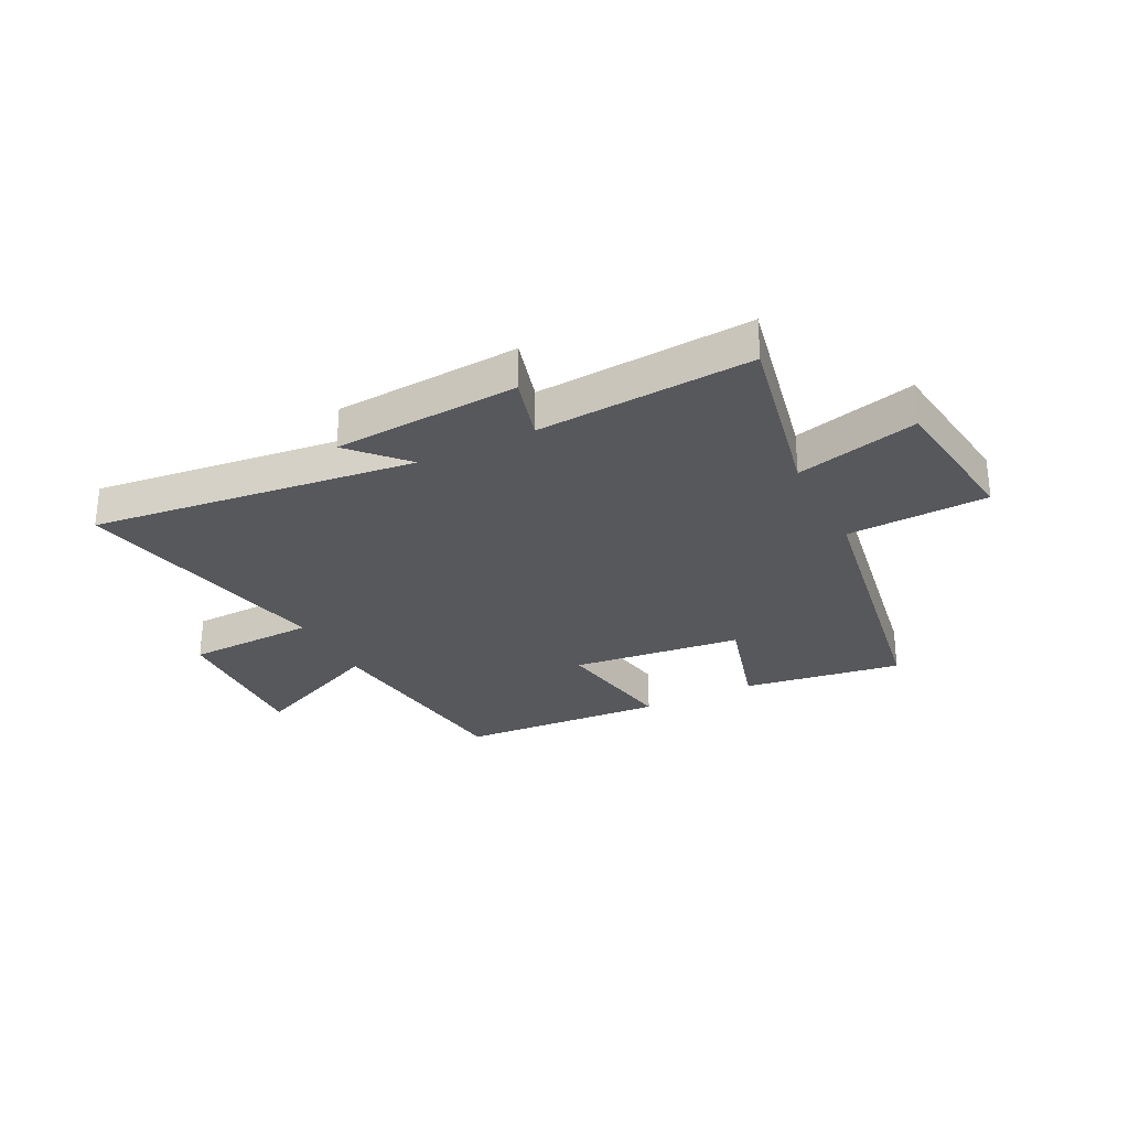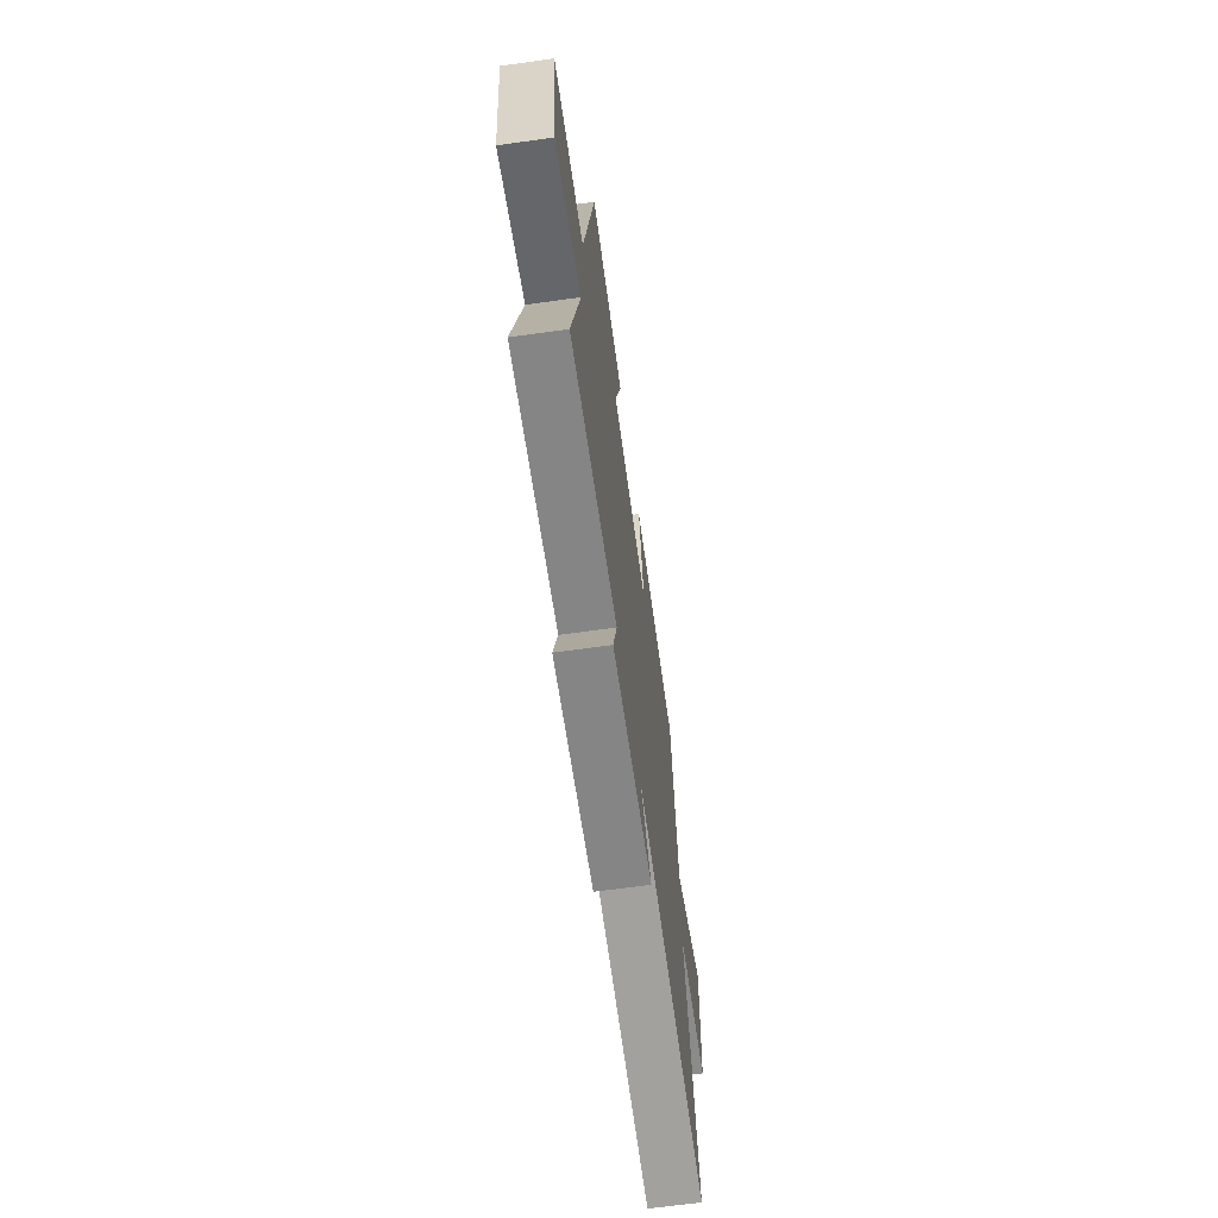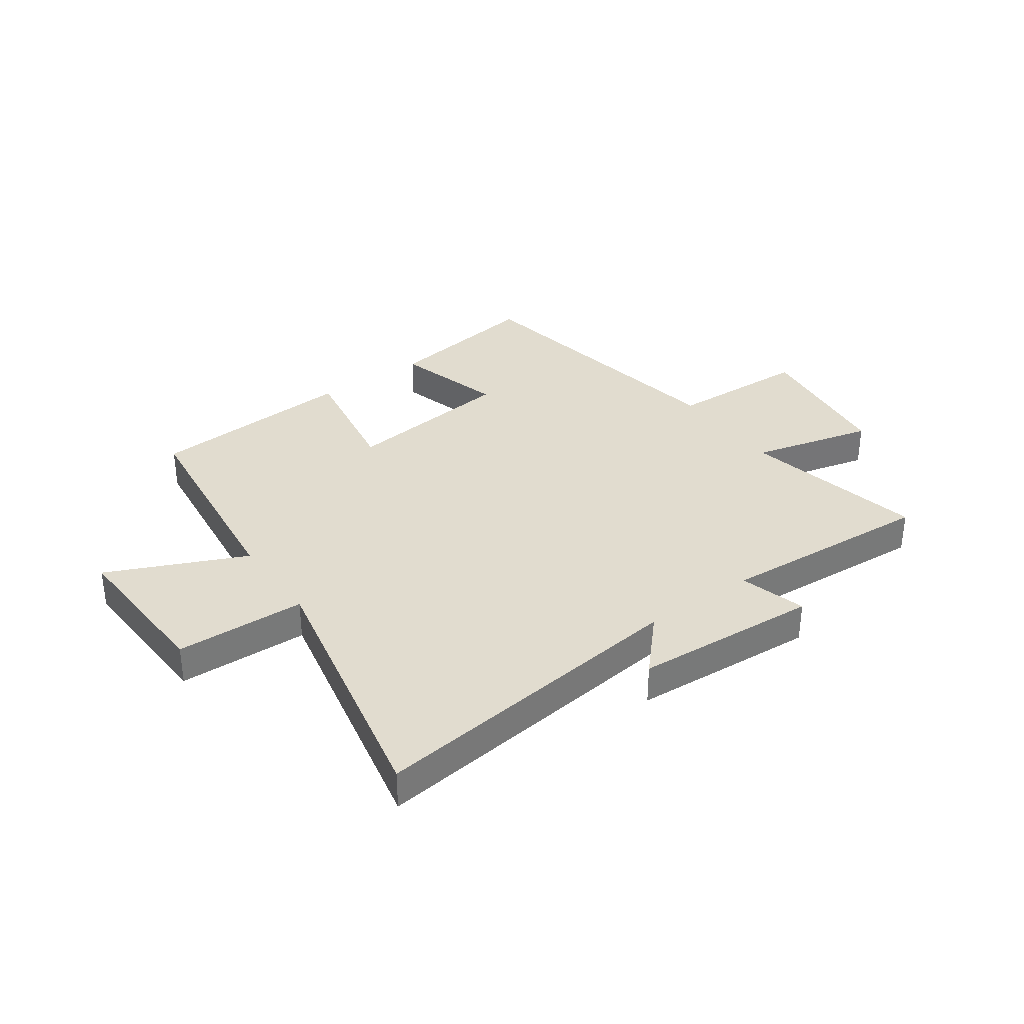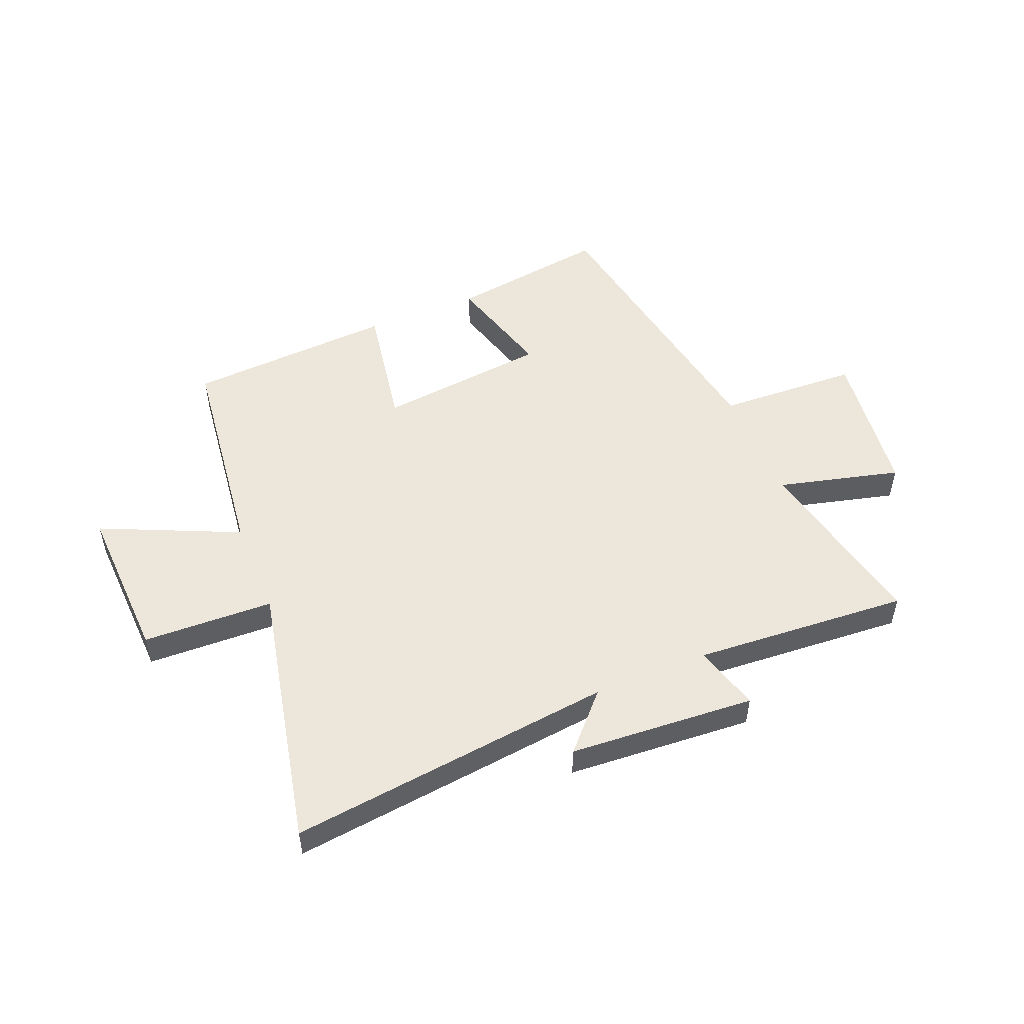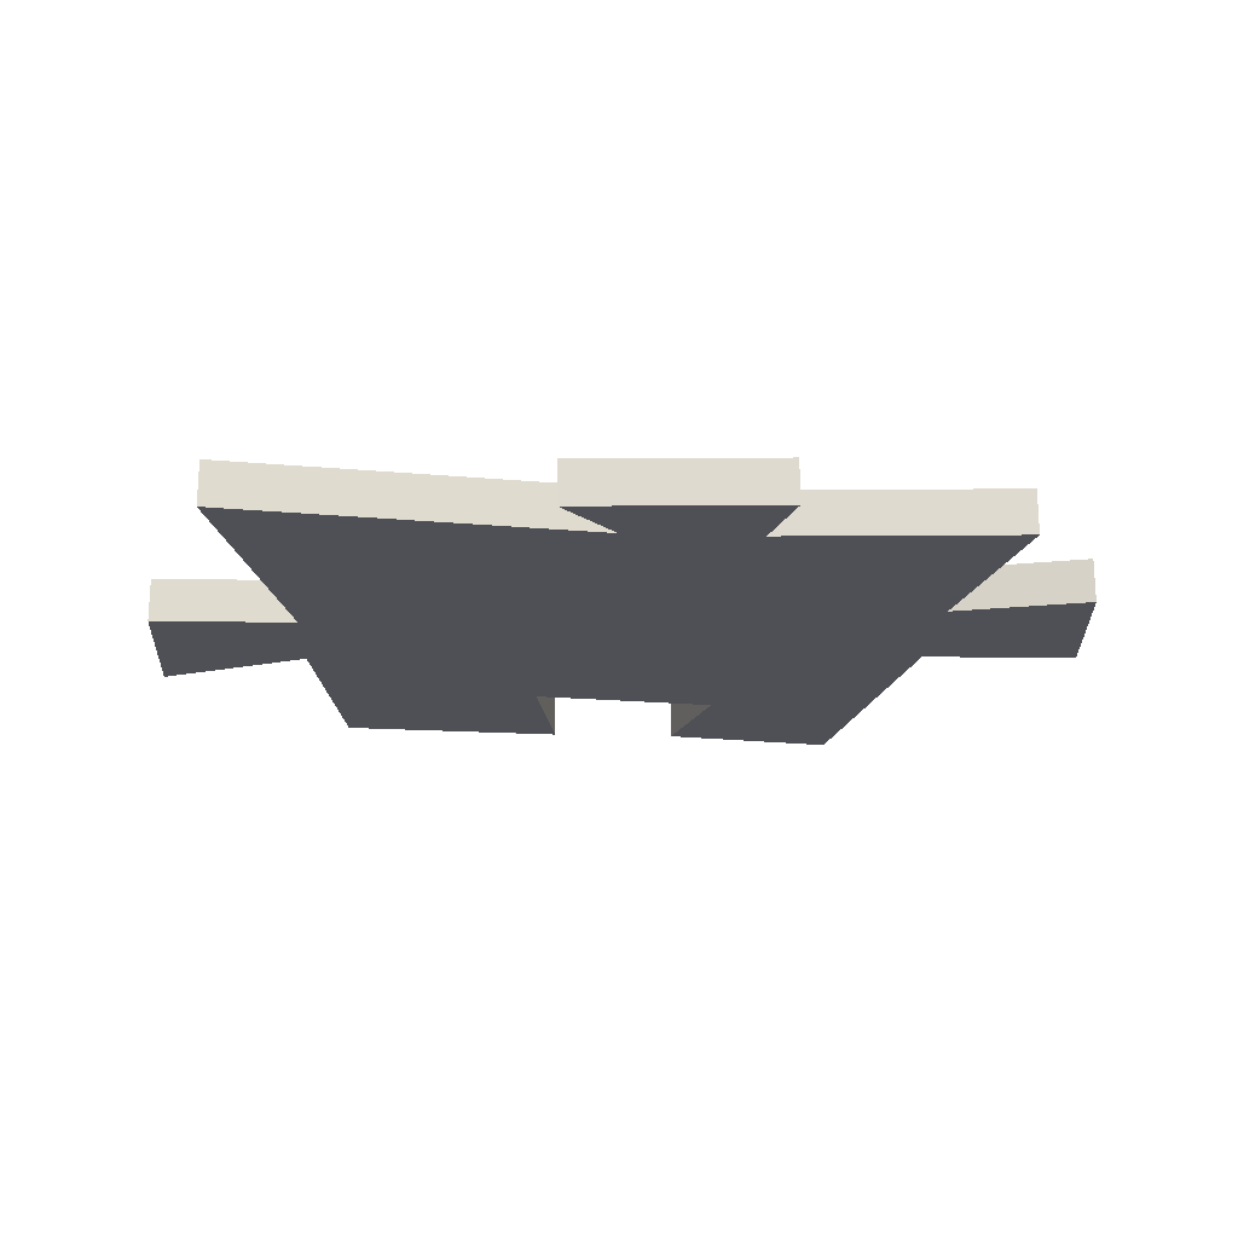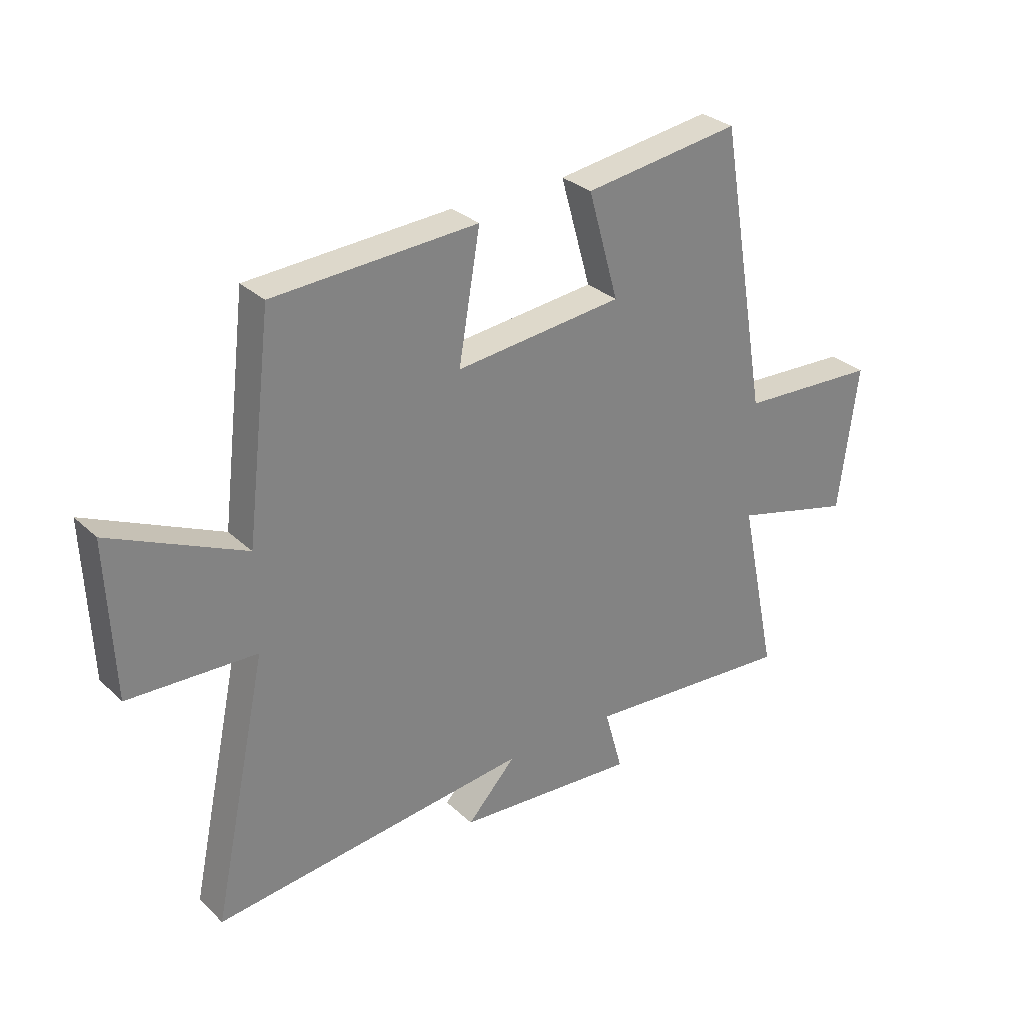
<metadata>
{"format":"obj","ext":"obj","renderer":"f3d","projection":"perspective","resolution":1024,"background":"white","views":[{"elev":-28.5,"azim":-153.2,"up":"+Y"},{"elev":-65.6,"azim":-82.0,"up":"+Z"},{"elev":34.4,"azim":144.4,"up":"+Y"},{"elev":51.2,"azim":157.7,"up":"+Y"},{"elev":-19.3,"azim":176.9,"up":"+Y"},{"elev":29.9,"azim":143.2,"up":"+Z"}]}
</metadata>
<code>
v -0.411 0.07 0.542
v -0.127 0.07 0.5
v -0.182 0.07 0.305
v 0.122 0.07 0.271
v 0.083 0.07 0.5
v 0.453 0.07 0.477
v 0.5 0.07 0.085
v 0.744 0.07 0.195
v 0.732 0.07 -0.087
v 0.5 0.07 -0.095
v 0.6 0.07 -0.568
v 0.022 0.07 -0.5
v 0.111 0.07 -0.596
v -0.219 0.07 -0.618
v -0.186 0.07 -0.5
v -0.568 0.07 -0.526
v -0.5 0.07 -0.2
v -0.717 0.07 -0.255
v -0.751 0.07 0.011
v -0.5 0.07 0.022
v -0.411 0 0.542
v -0.127 0 0.5
v -0.182 0 0.305
v 0.122 0 0.271
v 0.083 0 0.5
v 0.453 0 0.477
v 0.5 0 0.085
v 0.744 0 0.195
v 0.732 0 -0.087
v 0.5 0 -0.095
v 0.6 0 -0.568
v 0.022 0 -0.5
v 0.111 0 -0.596
v -0.219 0 -0.618
v -0.186 0 -0.5
v -0.568 0 -0.526
v -0.5 0 -0.2
v -0.717 0 -0.255
v -0.751 0 0.011
v -0.5 0 0.022
f 17 18 19 20
f 17 20 1 2
f 15 16 17
f 12 13 14 15
f 12 15 17
f 10 11 12 17
f 7 8 9 10
f 4 5 6 7
f 3 4 7 10
f 17 2 3
f 3 10 17
f 40 39 38 37
f 22 21 40 37
f 37 36 35
f 35 34 33 32
f 37 35 32
f 37 32 31 30
f 30 29 28 27
f 27 26 25 24
f 30 27 24 23
f 23 22 37
f 37 30 23
f 1 21 22 2
f 2 22 23 3
f 3 23 24 4
f 4 24 25 5
f 5 25 26 6
f 6 26 27 7
f 7 27 28 8
f 8 28 29 9
f 9 29 30 10
f 10 30 31 11
f 11 31 32 12
f 12 32 33 13
f 13 33 34 14
f 14 34 35 15
f 15 35 36 16
f 16 36 37 17
f 17 37 38 18
f 18 38 39 19
f 19 39 40 20
f 20 40 21 1

</code>
